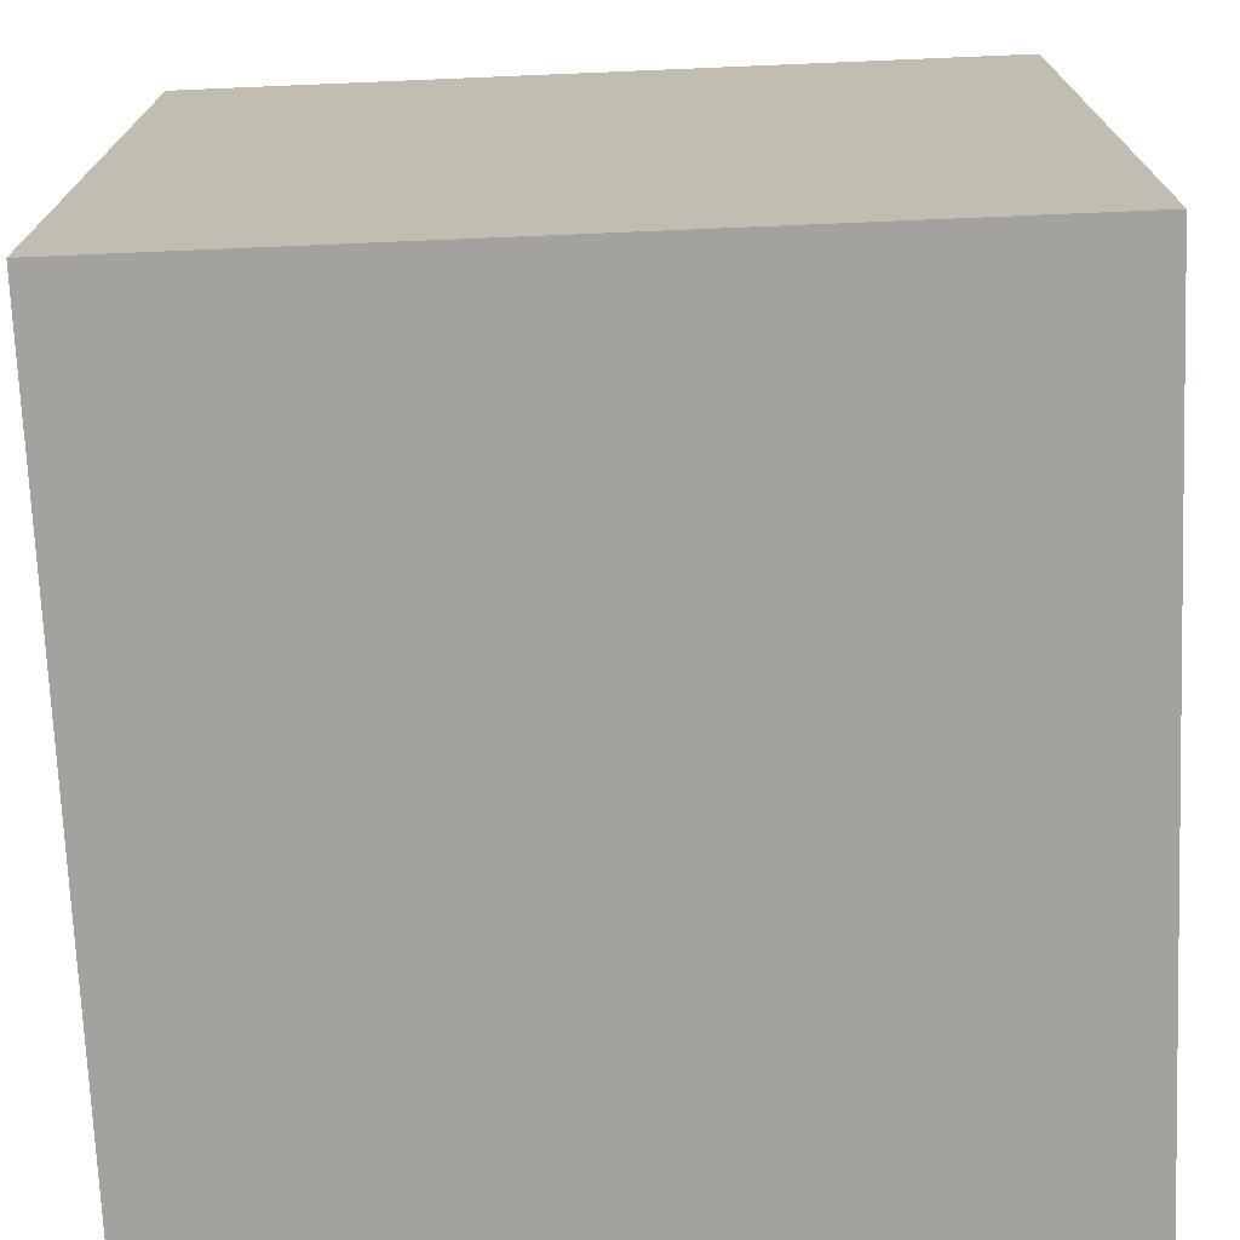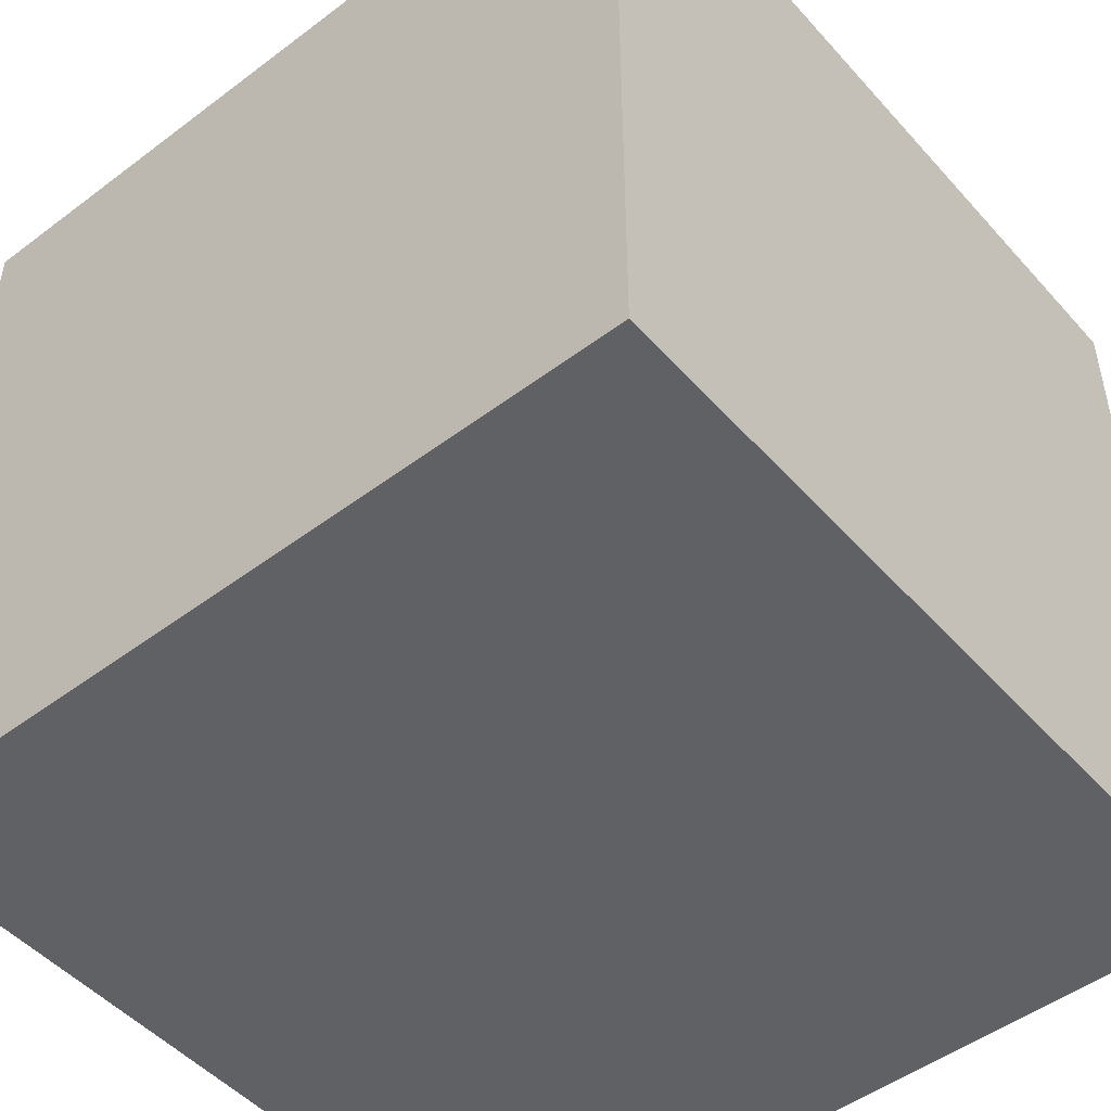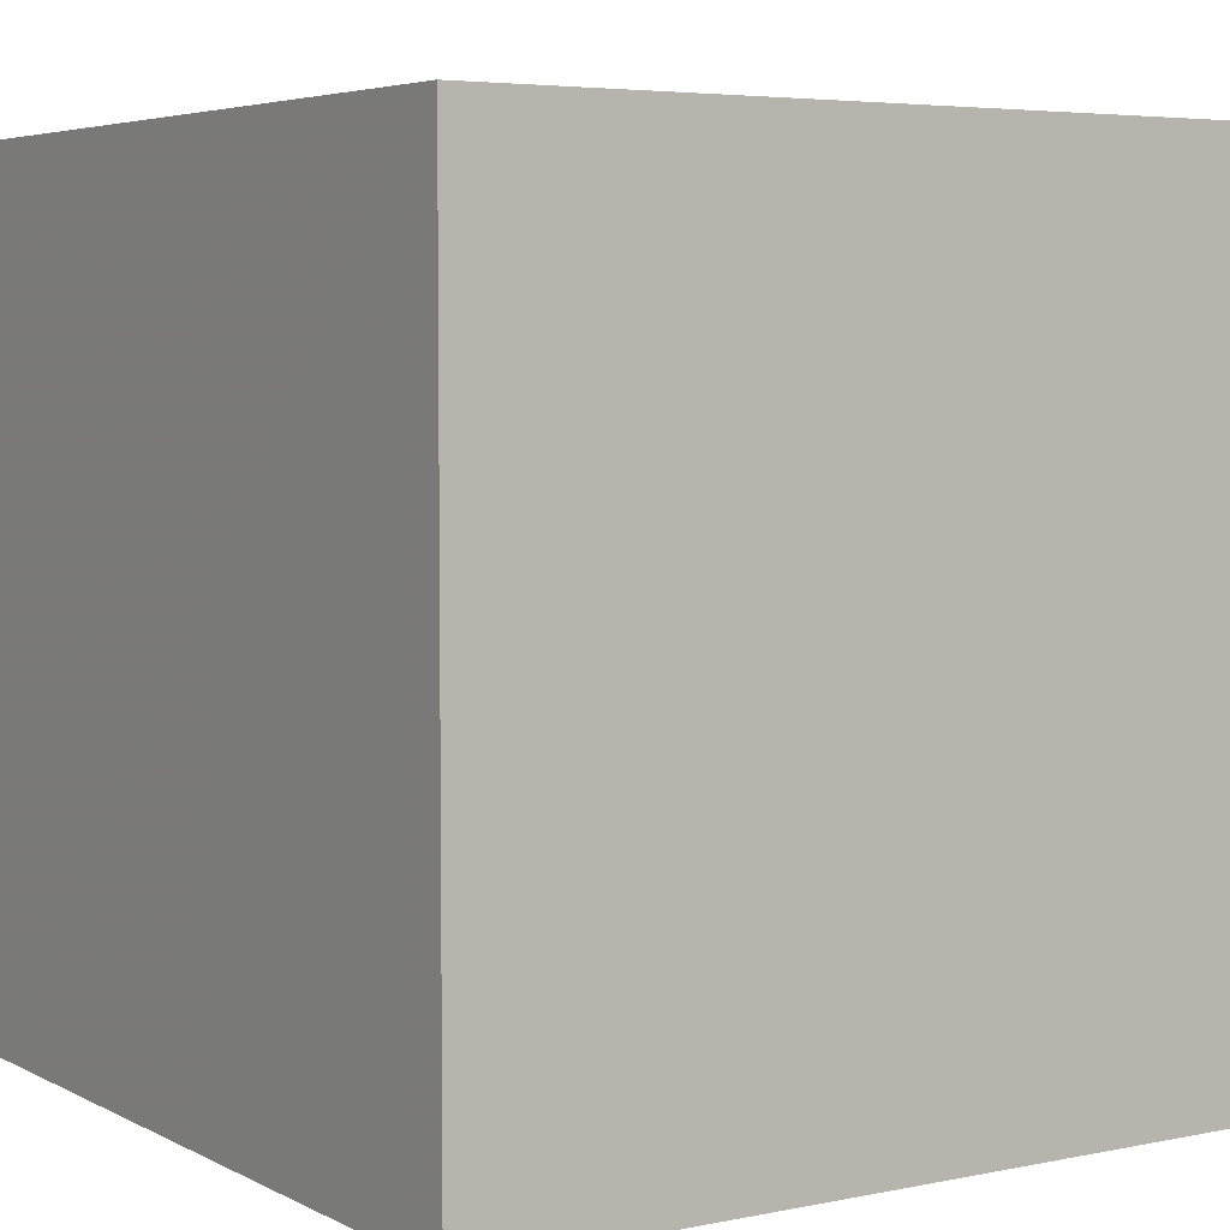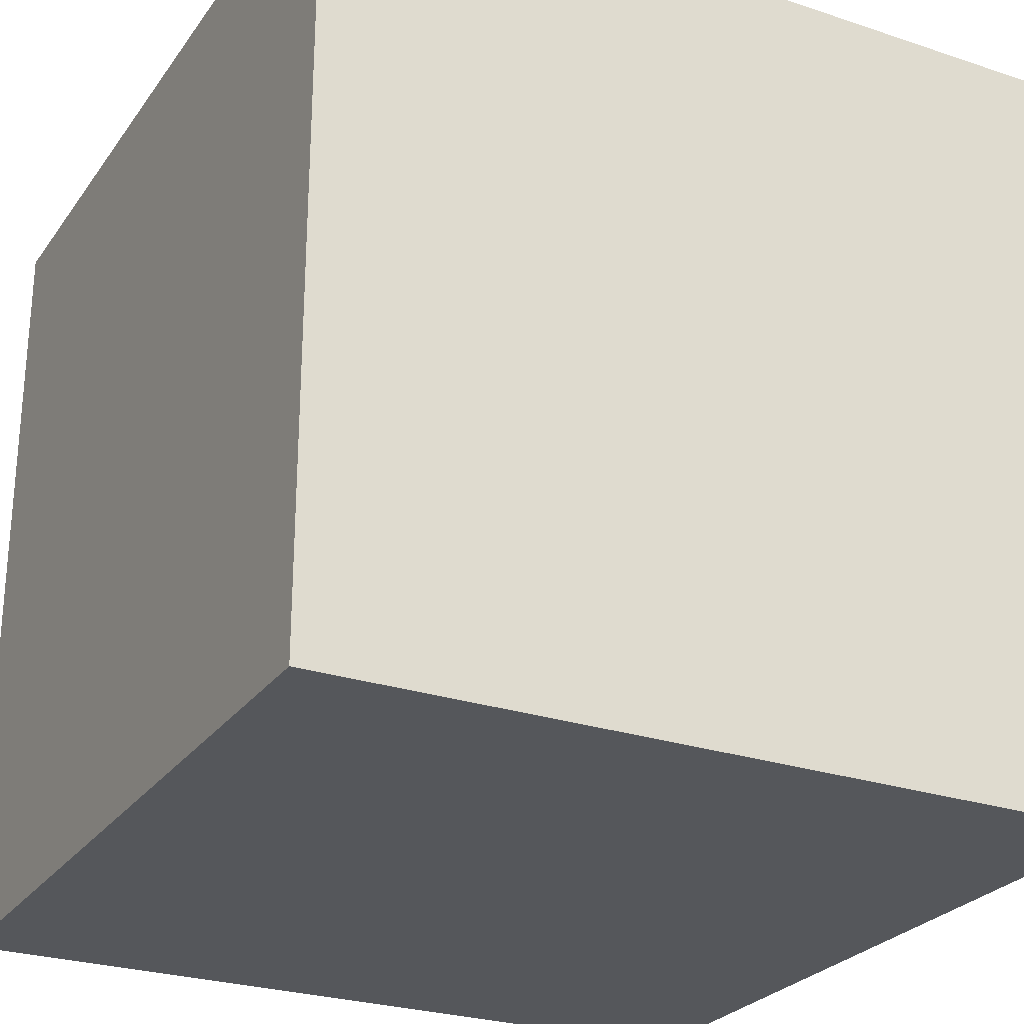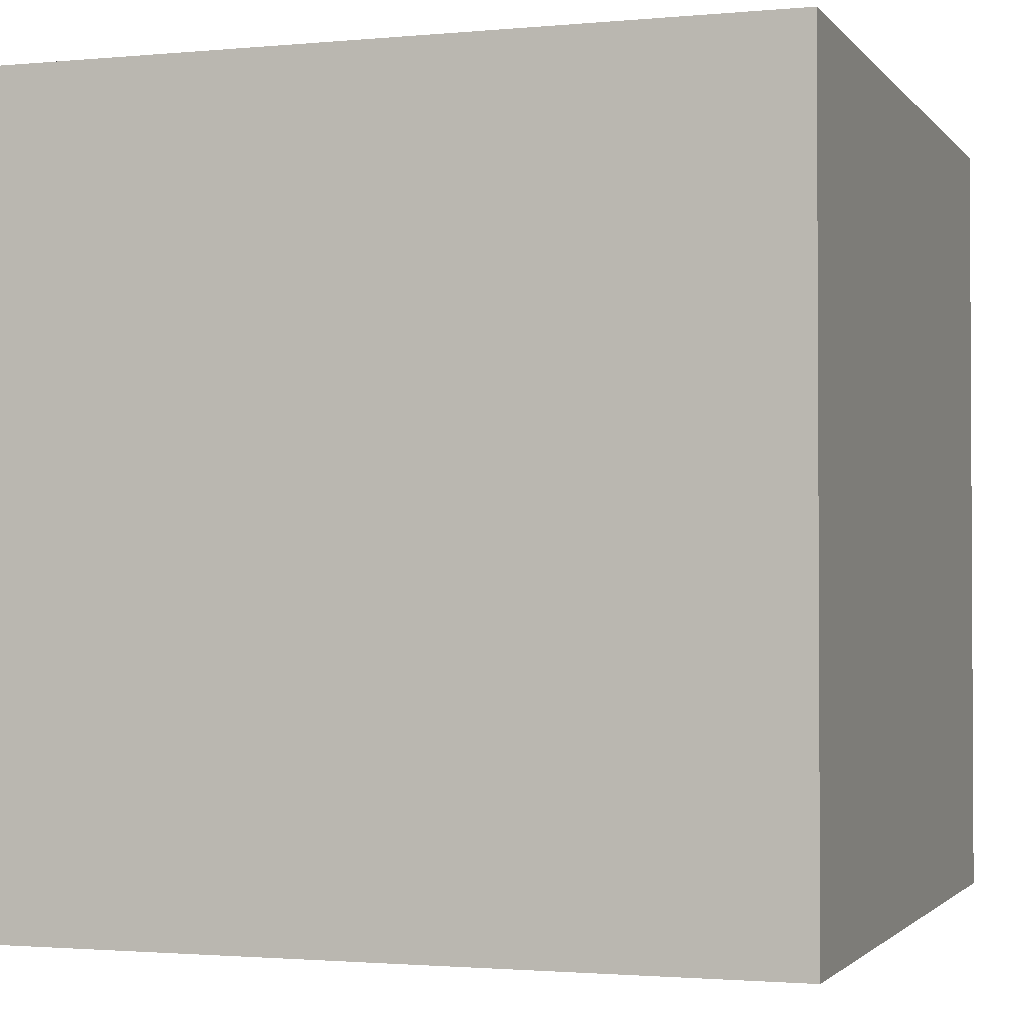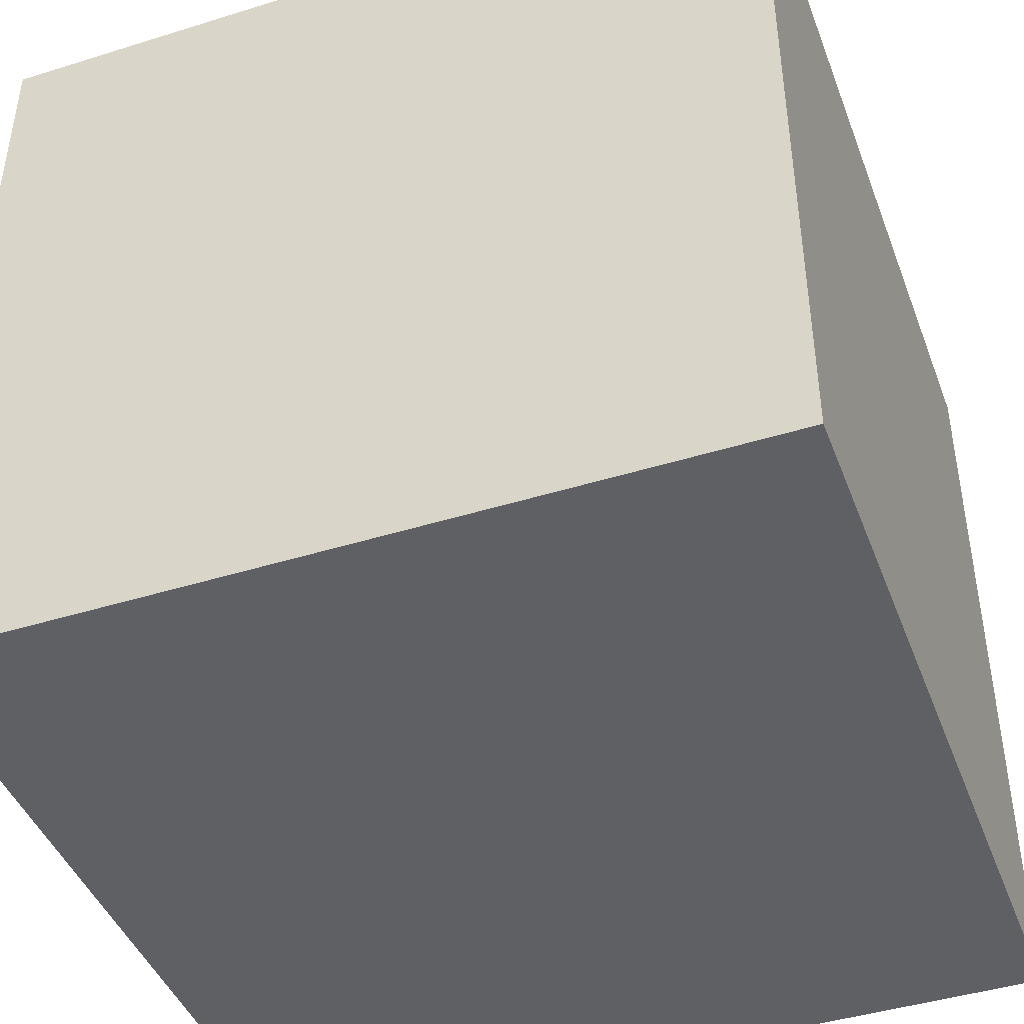
<metadata>
{"format":"obj","ext":"obj","renderer":"f3d","projection":"perspective","resolution":1024,"background":"white","views":[{"elev":-72.6,"azim":92.4,"up":"+Y"},{"elev":-49.2,"azim":-50.2,"up":"+Y"},{"elev":4.9,"azim":56.9,"up":"+Y"},{"elev":-26.5,"azim":-27.6,"up":"+Z"},{"elev":-1.8,"azim":-161.3,"up":"+Y"},{"elev":-43.9,"azim":-159.9,"up":"+Z"}]}
</metadata>
<code>
o Cube
v 1 1 -1
v 1 -1 -1
v 1 1 1
v 1 -1 1
v -1 1 -1
v -1 -1 -1
v -1 1 1
v -1 -1 1
f 5 3 1
f 3 8 4
f 7 6 8
f 2 8 6
f 1 4 2
f 5 2 6
f 5 7 3
f 3 7 8
f 7 5 6
f 2 4 8
f 1 3 4
f 5 1 2

</code>
